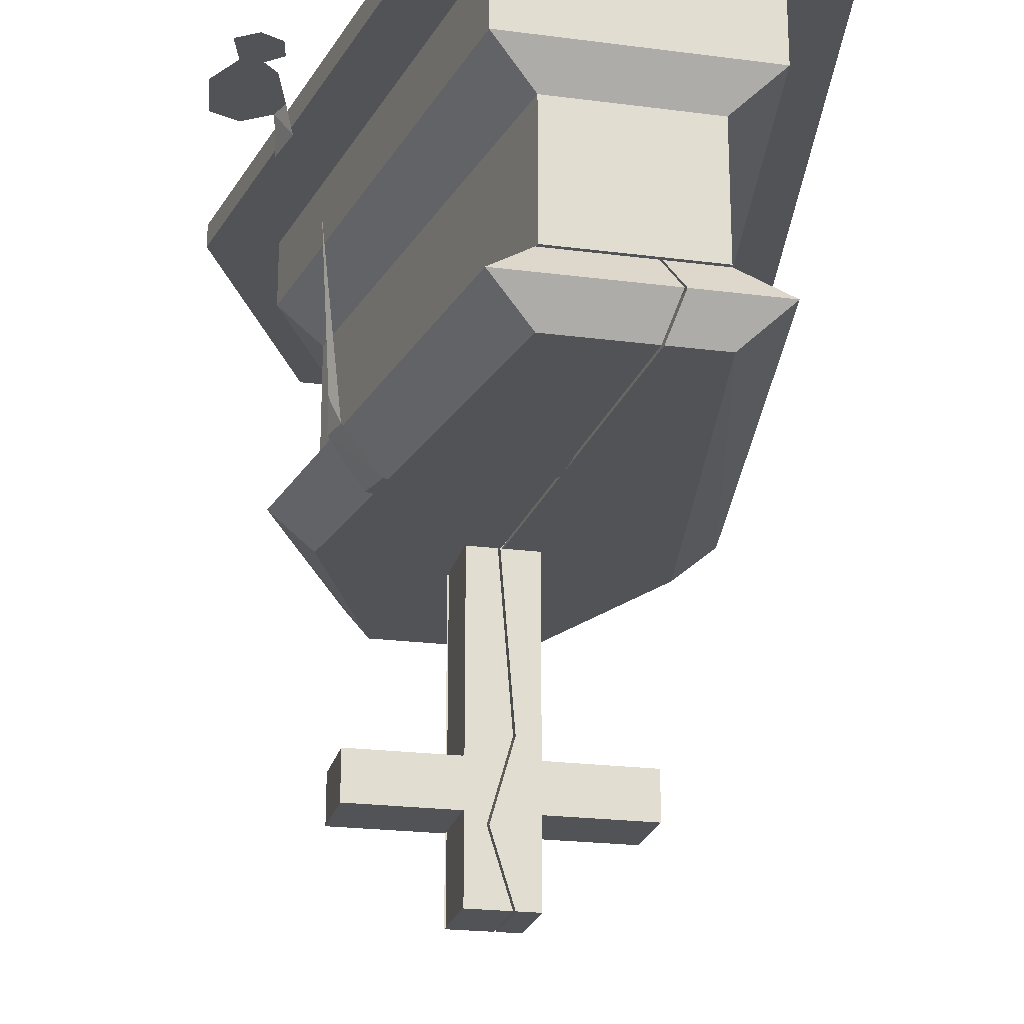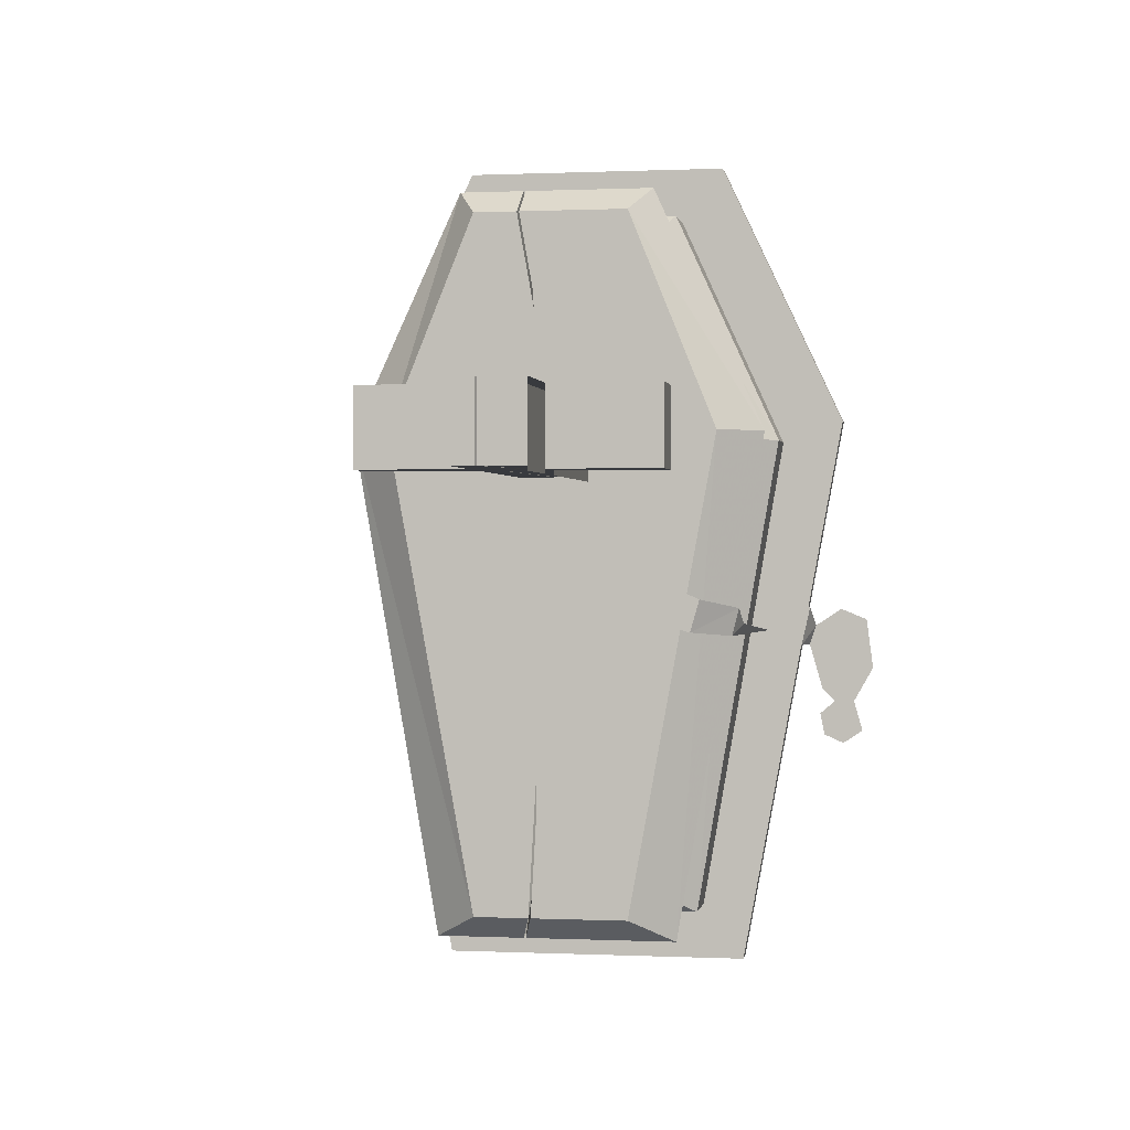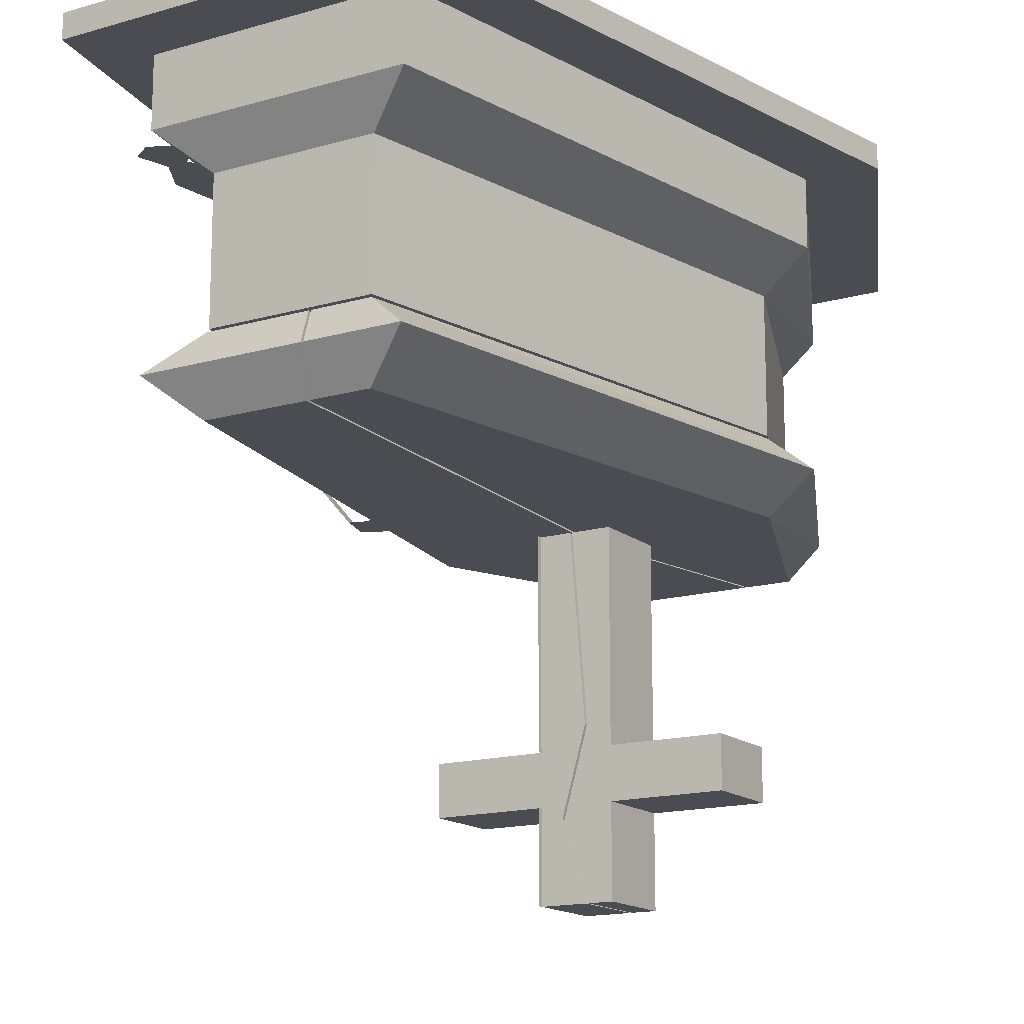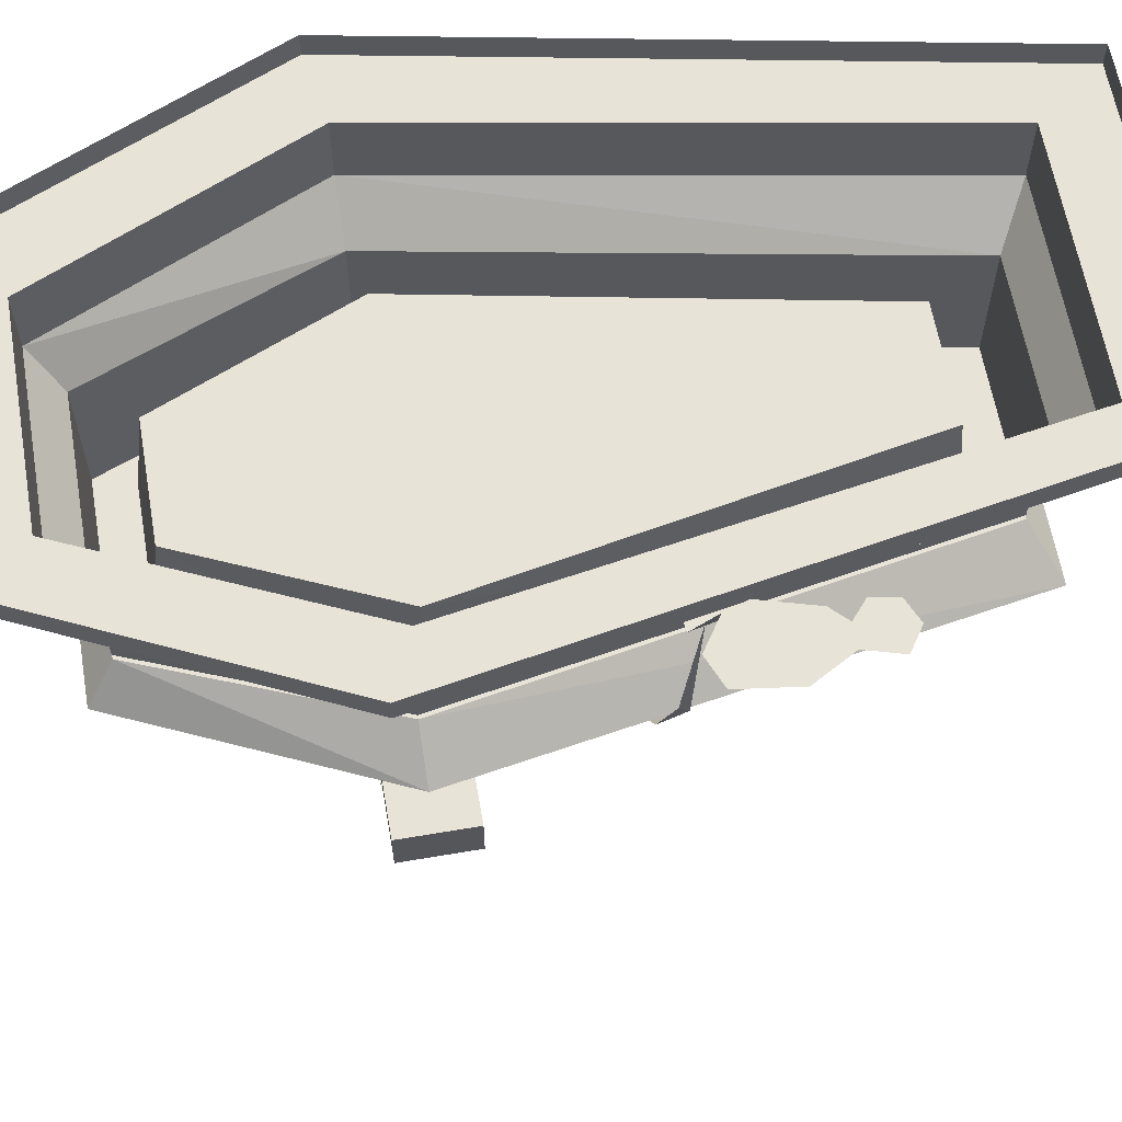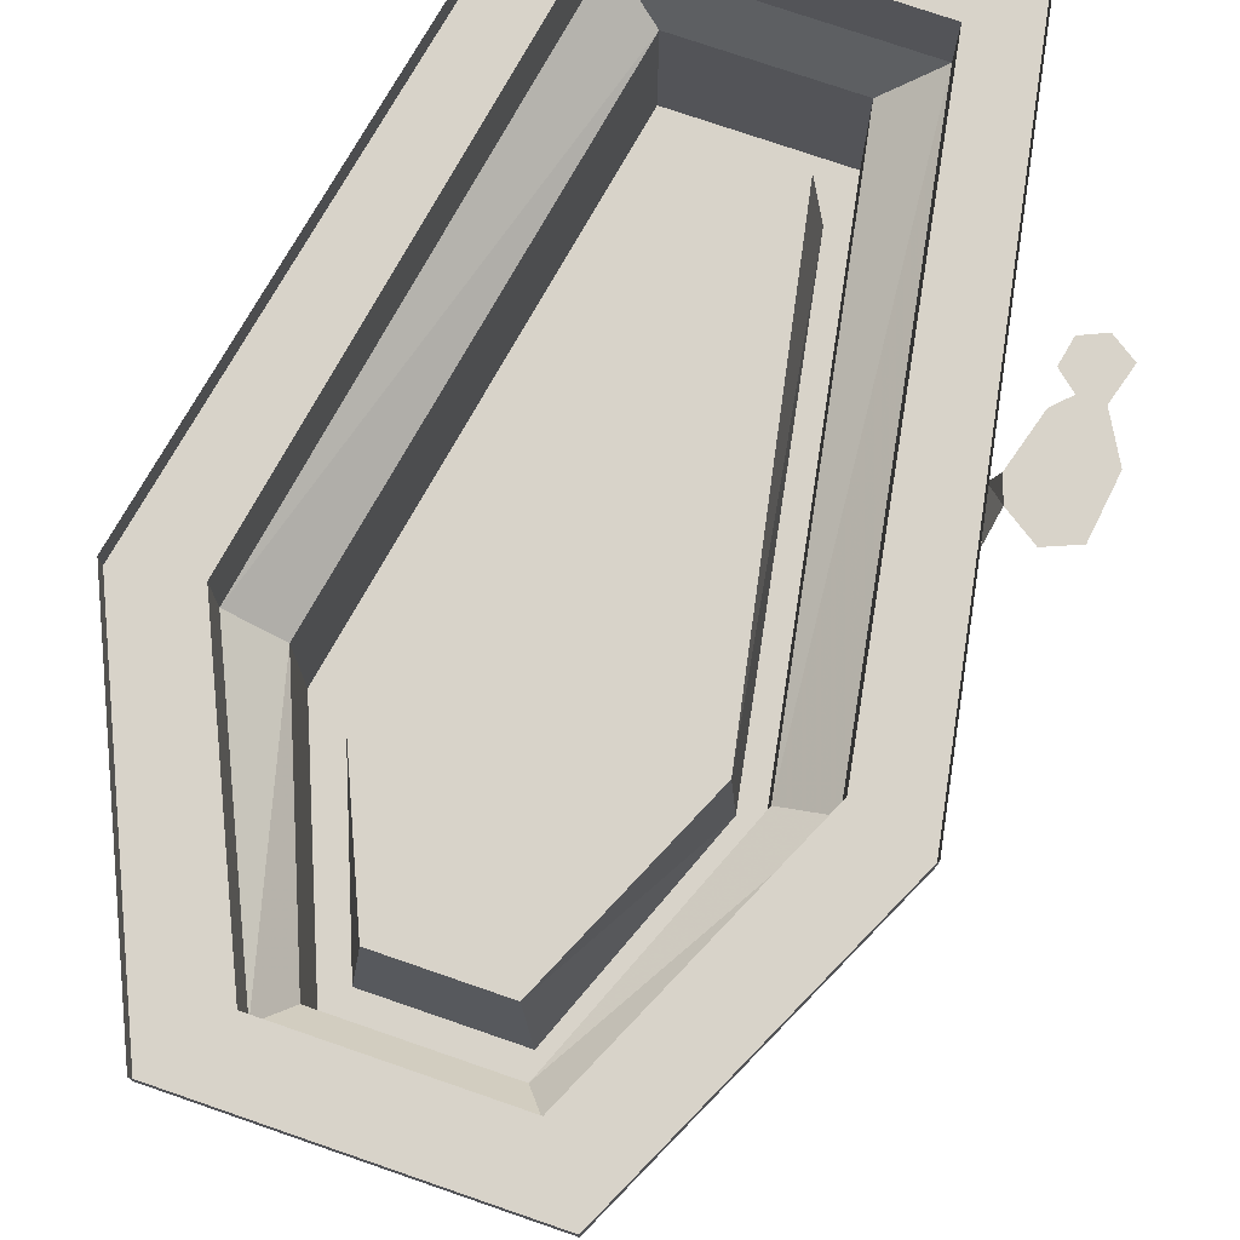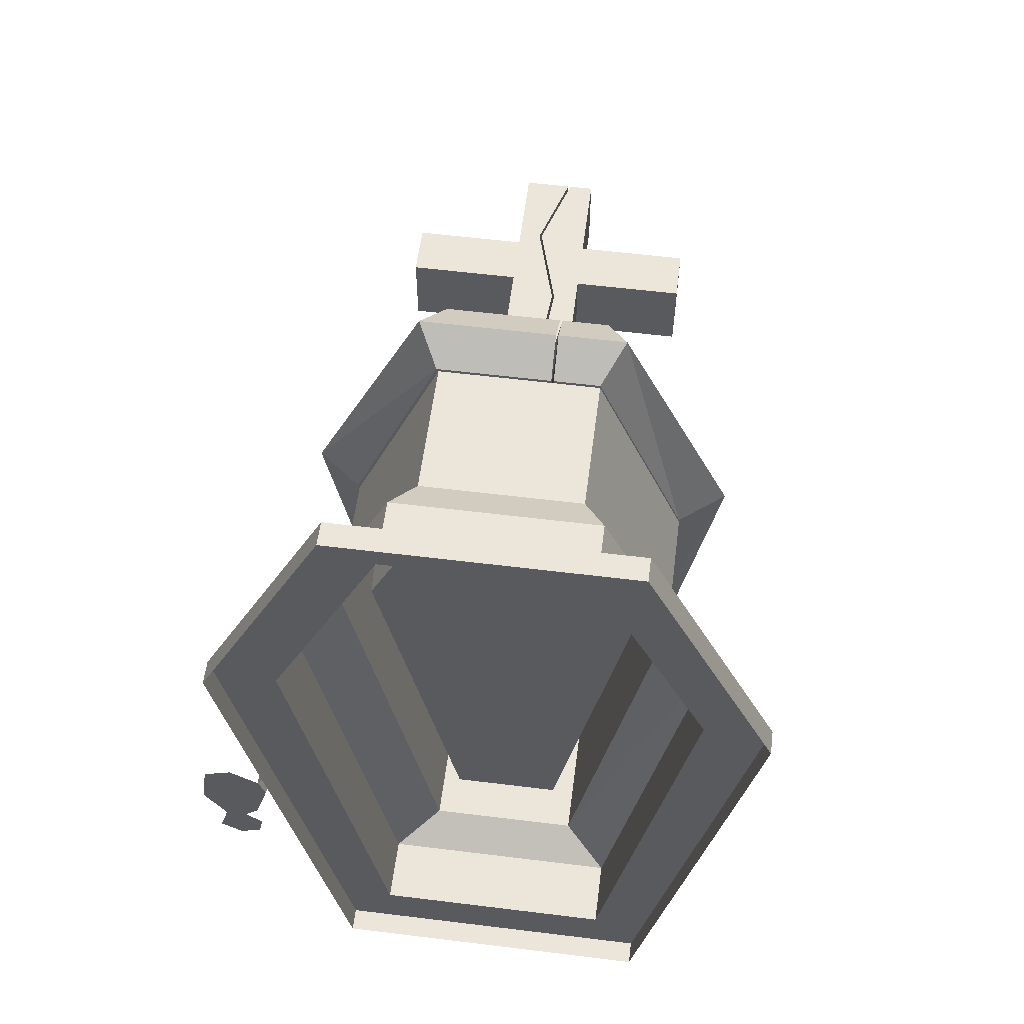
<metadata>
{"format":"obj","ext":"obj","renderer":"f3d","projection":"perspective","resolution":1024,"background":"white","views":[{"elev":-22.0,"azim":167.1,"up":"+Y"},{"elev":0.3,"azim":9.6,"up":"+Z"},{"elev":-15.3,"azim":-148.4,"up":"+Y"},{"elev":61.9,"azim":80.2,"up":"+Y"},{"elev":75.8,"azim":19.0,"up":"+Y"},{"elev":57.6,"azim":-172.7,"up":"+Z"}]}
</metadata>
<code>
o object/vampire_tomb/1
v -6 -145 -21
v -10 -145 -17
v -11 -145 -20
v -10 -145 -24
v -52 -126 -164
v -14 -126 -164
v -9 -142 -153
v -33 -142 -153
v -90 -126 56
v -33 -111 -153
v -9 -111 -153
v -18 -111 55
v -7 -126 55
v 3 -142 55
v -71 -142 56
v -42 -126 161
v -71 -111 56
v -14 -111 150
v -14 -126 161
v -14 -142 150
v -33 -142 150
v -33 -111 150
v 3 -142 36
v -3 -217 36
v -13 -226 36
v -13 -142 36
v -13 -226 69
v -13 -142 69
v -3 -217 69
v 3 -142 69
v 7 -252 69
v -13 -247 69
v -3 -284 69
v -3 -284 36
v 7 -252 36
v -13 -247 36
v -59 -226 36
v -59 -226 69
v -59 -247 69
v -59 -247 36
v -13 -284 69
v -13 -284 36
v 65 -145 -16
v 56 -145 -12
v 54 -145 -28
v 61 -145 -30
v 80 -126 -20
v 77 -126 -32
v 81 -114 -27
v 86 -44 -32
v 5 -145 -13
v 3 -145 -17
v 5 -145 -19
v 8 -145 -17
v 22 -111 55
v -13 -111 150
v 34 -111 150
v -8 -111 -153
v 19 -125 55
v -13 -126 161
v 43 -126 161
v 91 -126 56
v 72 -111 56
v 34 -111 -153
v -13 -126 -164
v -8 -142 -153
v 4 -142 55
v -13 -142 150
v 34 -142 150
v 72 -142 56
v 53 -126 -164
v 34 -142 -153
v 17 -226 34
v 17 -142 34
v 17 -142 66
v 17 -226 66
v -2 -217 69
v 4 -142 69
v 4 -142 36
v -2 -217 36
v 8 -252 69
v 17 -247 69
v 17 -226 69
v 17 -142 69
v 63 -247 36
v 63 -226 36
v 63 -226 69
v 63 -247 69
v 17 -247 36
v 17 -226 36
v 17 -247 66
v 17 -284 66
v 17 -284 34
v 17 -247 34
v 8 -252 36
v -2 -284 69
v 17 -284 69
v -2 -284 36
v 17 -284 36
v 17 -142 36
v 17 -145 -28
v 5 -145 -32
v -1 -145 -47
v -1 -145 -65
v 6 -145 -74
v 26 -145 -72
v 31 -145 -58
v 37 -145 -45
v 23 -145 -19
v 36 -145 -17
v 49 -145 -30
v 46 -145 -40
v 13 -145 -1
v 8 -145 -6
v 9 -145 -13
v 15 -145 -18
v 23 -145 -12
v 23 -145 -3
v 123 -2 -67
v 132 -2 -51
v 129 -2 -28
v 117 -2 -23
v 105 -2 -31
v 102 -2 -40
v 108 -2 -61
v 114 -2 -67
v 127 -2 -81
v 118 -2 -87
v 109 -2 -83
v 107 -2 -73
v 103 -15 -22
v 91 -15 -20
v 85 -15 -26
v 87 -15 -37
v 99 -15 -40
v 71 -54 56
v 33 -54 150
v 33 -110 150
v 71 -110 56
v 33 -54 -153
v 52 -38 -164
v 90 -38 56
v 42 -38 161
v -42 -38 161
v -33 -54 150
v -33 -110 150
v -28 -110 135
v 28 -110 135
v 61 -110 51
v 28 -110 -132
v 33 -110 -153
v -33 -54 -153
v -52 -38 -164
v -52 -10 -164
v 52 -10 -164
v 90 -10 56
v 42 -10 161
v -42 -10 161
v -90 -38 56
v -71 -54 56
v -71 -110 56
v -61 -110 51
v -24 -61 129
v 23 -61 129
v 58 -61 51
v 23 -61 -128
v -24 -61 -128
v -28 -110 -132
v -33 -110 -153
v -90 -10 56
v -118 -10 61
v -71 -10 -190
v 71 -10 -190
v 118 -10 66
v 61 -10 187
v -61 -10 187
v -58 -61 51
v -61 0 187
v -118 0 61
v -71 0 -190
v 71 0 -190
v 118 0 66
v 61 0 187
f 1 2 3
f 1 3 4
f 5 6 7
f 5 7 8
f 5 8 9
f 5 9 10
f 5 10 11
f 5 11 6
f 6 11 12
f 6 12 13
f 6 13 14
f 6 14 7
f 7 14 8
f 8 14 15
f 8 15 9
f 9 15 16
f 9 16 17
f 9 17 10
f 10 17 11
f 11 17 12
f 12 17 18
f 12 18 13
f 13 18 19
f 13 19 20
f 13 20 14
f 14 20 21
f 14 21 15
f 15 21 16
f 16 21 20
f 16 20 19
f 16 19 22
f 16 22 17
f 17 22 18
f 18 22 19
f 23 24 25
f 23 25 26
f 26 25 27
f 26 27 28
f 28 27 29
f 28 29 30
f 30 29 24
f 30 24 23
f 31 29 27
f 31 27 32
f 31 32 33
f 31 33 34
f 31 34 35
f 31 35 29
f 29 35 24
f 24 35 36
f 24 36 25
f 25 36 37
f 25 37 38
f 25 38 27
f 27 38 39
f 27 39 32
f 32 39 40
f 32 40 36
f 32 36 41
f 32 41 33
f 33 41 42
f 33 42 34
f 34 42 35
f 35 42 36
f 36 42 41
f 40 37 36
f 37 40 39
f 37 39 38
f 43 44 45
f 43 45 46
f 43 46 47
f 47 46 48
f 47 48 49
f 49 48 50
f 51 52 53
f 51 53 54
f 55 56 57
f 55 57 58
f 55 58 59
f 55 59 60
f 55 60 56
f 56 60 61
f 56 61 57
f 57 61 62
f 57 62 63
f 57 63 64
f 57 64 58
f 58 64 65
f 58 65 59
f 59 65 66
f 59 66 67
f 59 67 60
f 60 67 68
f 60 68 69
f 60 69 61
f 61 69 62
f 62 69 70
f 62 70 71
f 62 71 63
f 63 71 64
f 64 71 65
f 65 71 72
f 65 72 66
f 66 72 70
f 66 70 67
f 67 70 68
f 68 70 69
f 72 71 70
f 73 74 75
f 73 75 76
f 77 78 79
f 77 79 80
f 77 80 81
f 77 81 82
f 77 82 83
f 77 83 78
f 78 83 84
f 85 86 87
f 85 87 88
f 85 88 89
f 85 89 90
f 85 90 86
f 86 90 83
f 86 83 87
f 87 83 82
f 87 82 88
f 88 82 89
f 91 92 93
f 91 93 94
f 80 95 81
f 81 95 96
f 81 96 97
f 81 97 82
f 95 98 96
f 96 98 97
f 97 98 99
f 99 98 89
f 89 98 95
f 89 95 90
f 90 95 80
f 90 80 100
f 100 80 79
f 101 102 103
f 101 103 104
f 101 104 105
f 101 105 106
f 101 106 107
f 101 107 108
f 101 108 109
f 109 108 110
f 110 108 111
f 110 111 44
f 44 111 45
f 108 112 111
f 113 114 115
f 113 115 116
f 113 116 117
f 113 117 118
f 119 120 121
f 119 121 122
f 119 122 123
f 119 123 124
f 119 124 125
f 119 125 126
f 119 126 127
f 127 126 128
f 128 126 129
f 129 126 130
f 131 132 133
f 131 133 134
f 131 134 135
f 131 135 123
f 123 135 124
f 136 137 138
f 136 138 139
f 136 139 140
f 136 140 141
f 136 141 142
f 136 142 137
f 137 142 143
f 137 143 144
f 137 144 145
f 137 145 138
f 138 145 146
f 138 146 147
f 138 147 148
f 138 148 139
f 139 148 149
f 139 149 150
f 139 150 151
f 139 151 140
f 140 151 152
f 140 152 153
f 140 153 141
f 141 153 154
f 141 154 155
f 141 155 142
f 142 155 156
f 142 156 143
f 143 156 157
f 143 157 158
f 143 158 144
f 144 158 159
f 144 159 160
f 144 160 145
f 145 160 161
f 145 161 146
f 146 161 162
f 146 162 147
f 147 162 163
f 147 163 164
f 147 164 148
f 148 164 149
f 149 164 165
f 149 165 150
f 150 165 166
f 150 166 167
f 150 167 168
f 150 168 169
f 150 169 151
f 151 169 152
f 152 169 160
f 152 160 159
f 152 159 153
f 153 159 170
f 153 170 154
f 154 170 171
f 154 171 172
f 154 172 155
f 155 172 173
f 155 173 174
f 155 174 156
f 156 174 157
f 157 174 175
f 157 175 158
f 158 175 176
f 158 176 170
f 158 170 159
f 161 160 169
f 161 169 168
f 161 168 162
f 162 168 177
f 162 177 163
f 163 177 167
f 163 167 166
f 163 166 165
f 163 165 164
f 176 171 170
f 171 176 178
f 171 178 179
f 171 179 172
f 172 179 180
f 172 180 173
f 173 180 181
f 173 181 174
f 174 181 182
f 174 182 175
f 175 182 183
f 175 183 178
f 175 178 176
f 177 168 167

</code>
